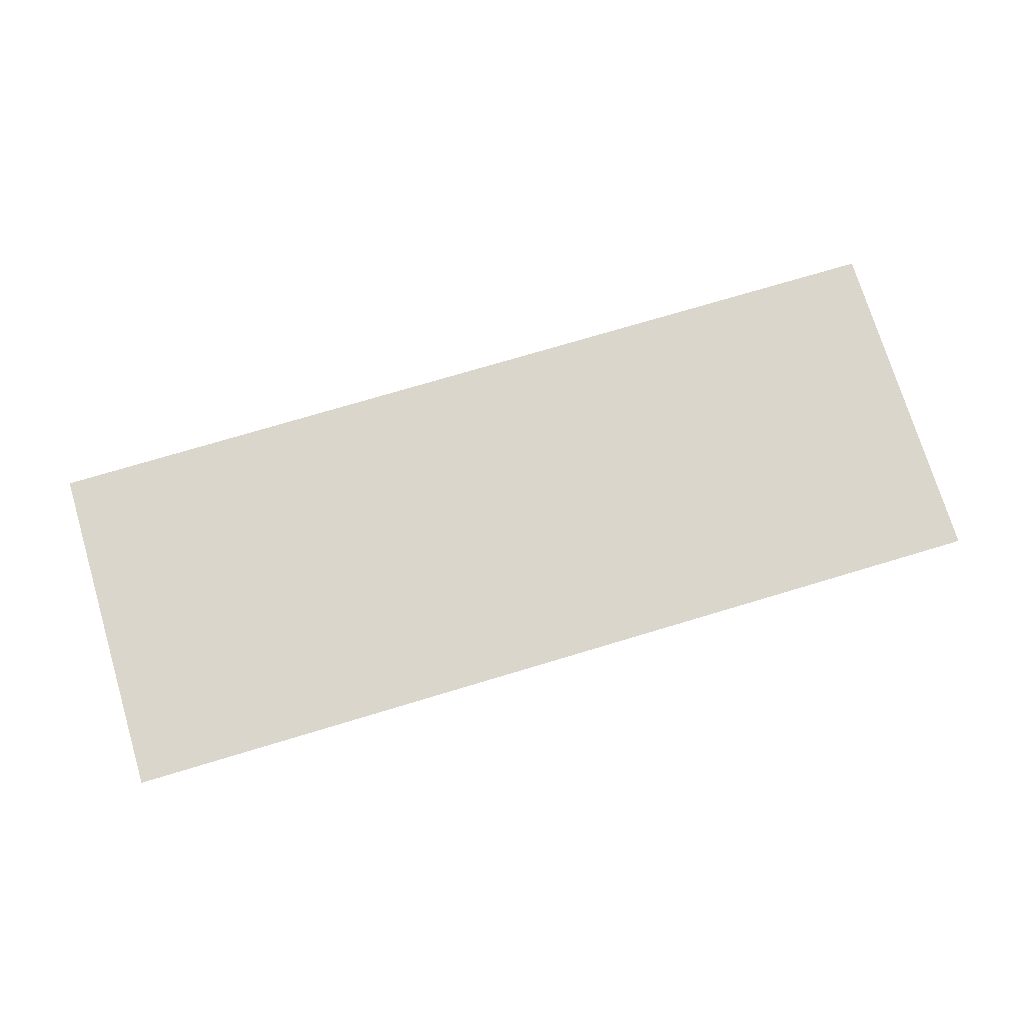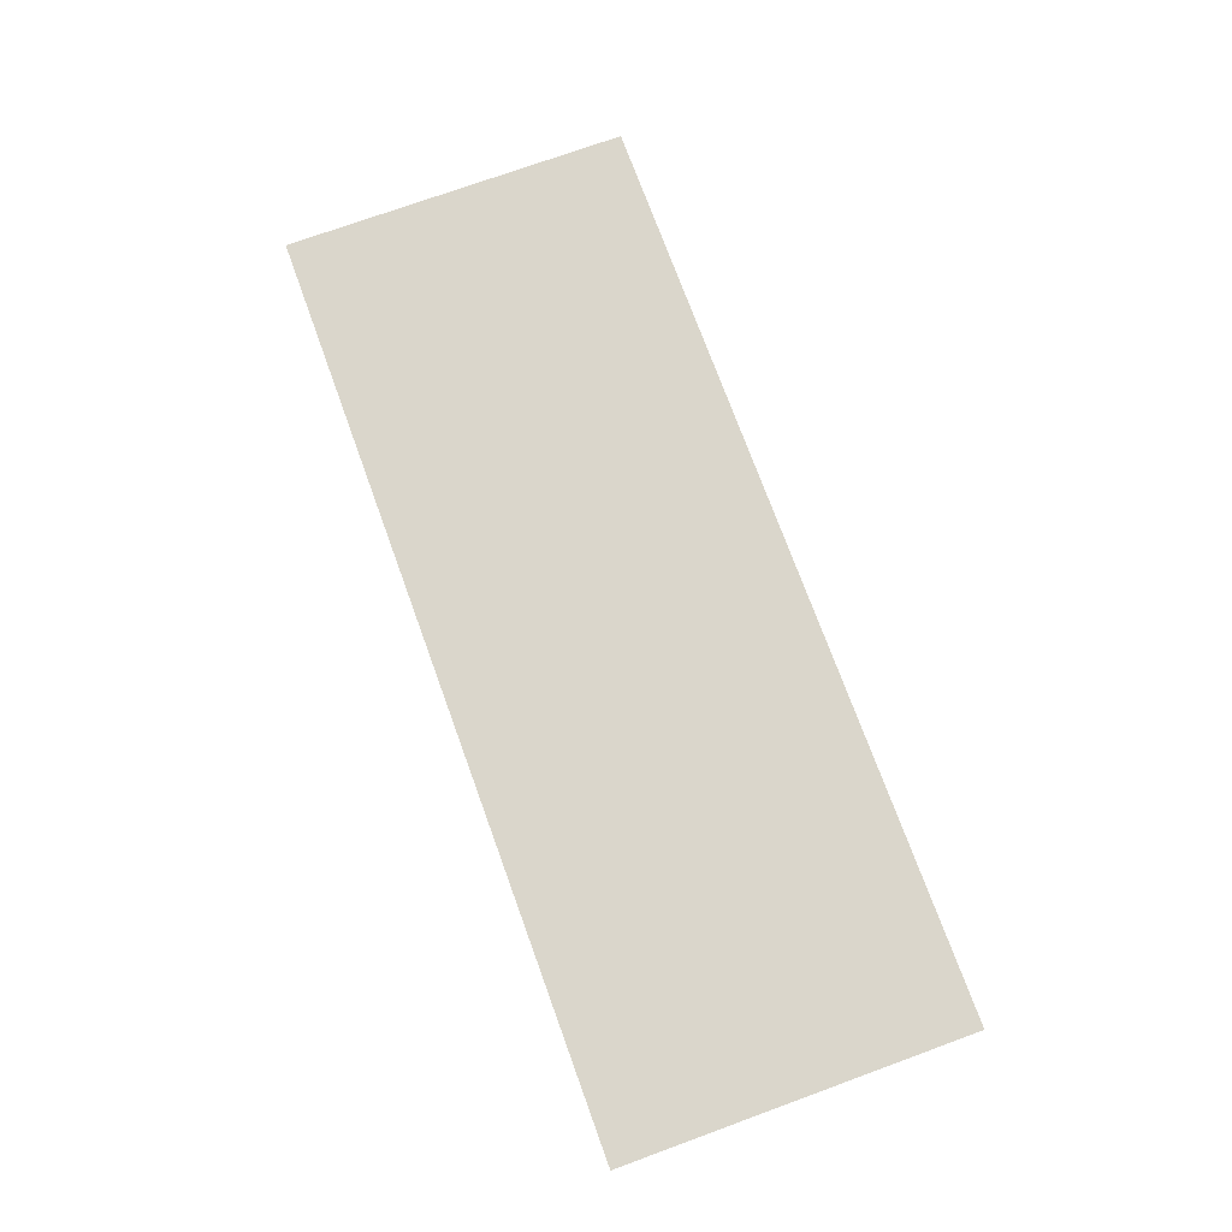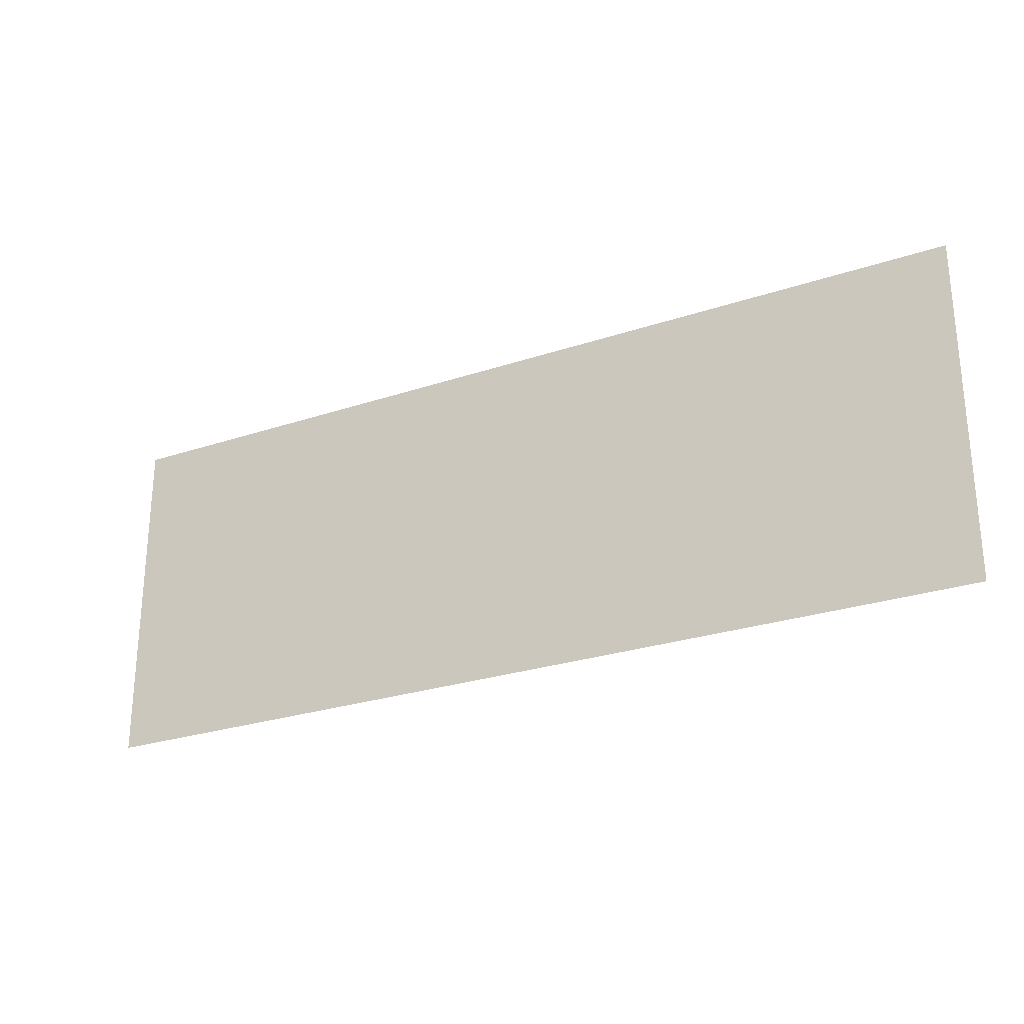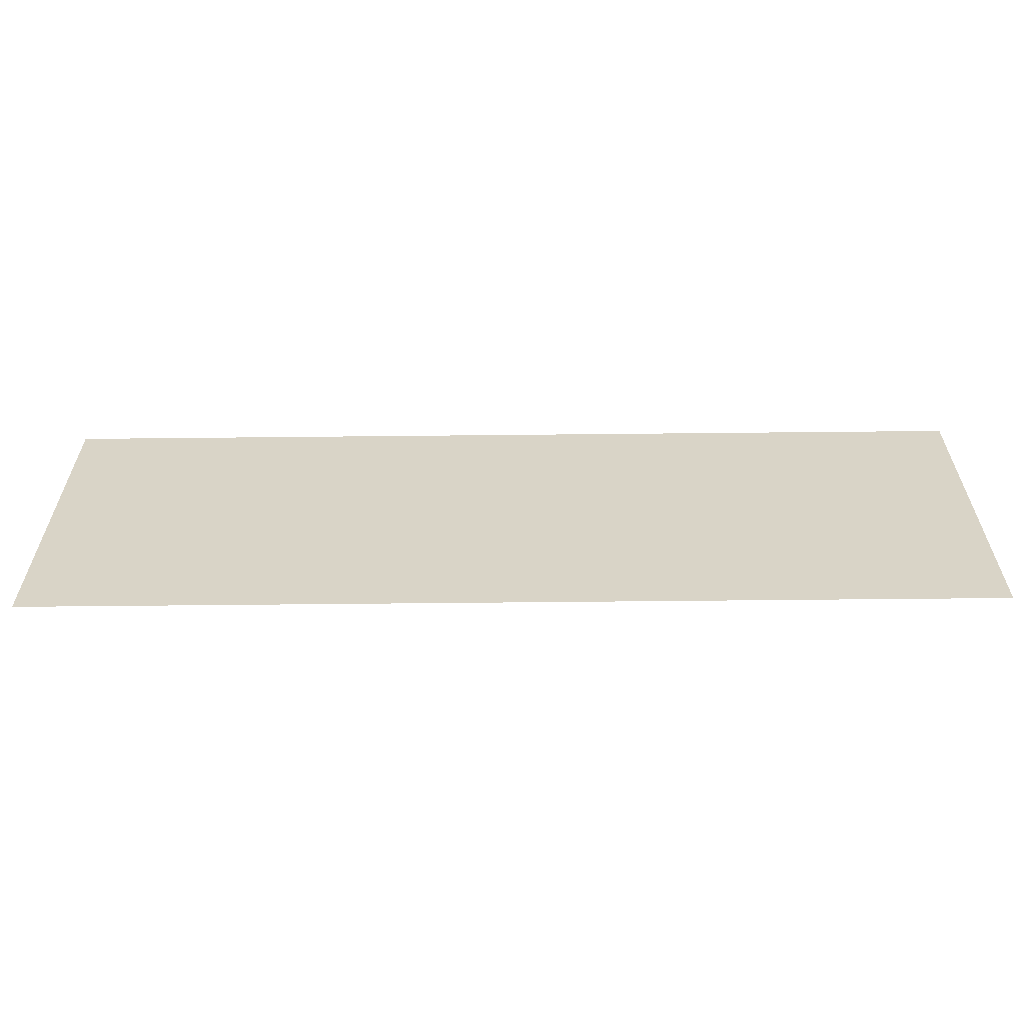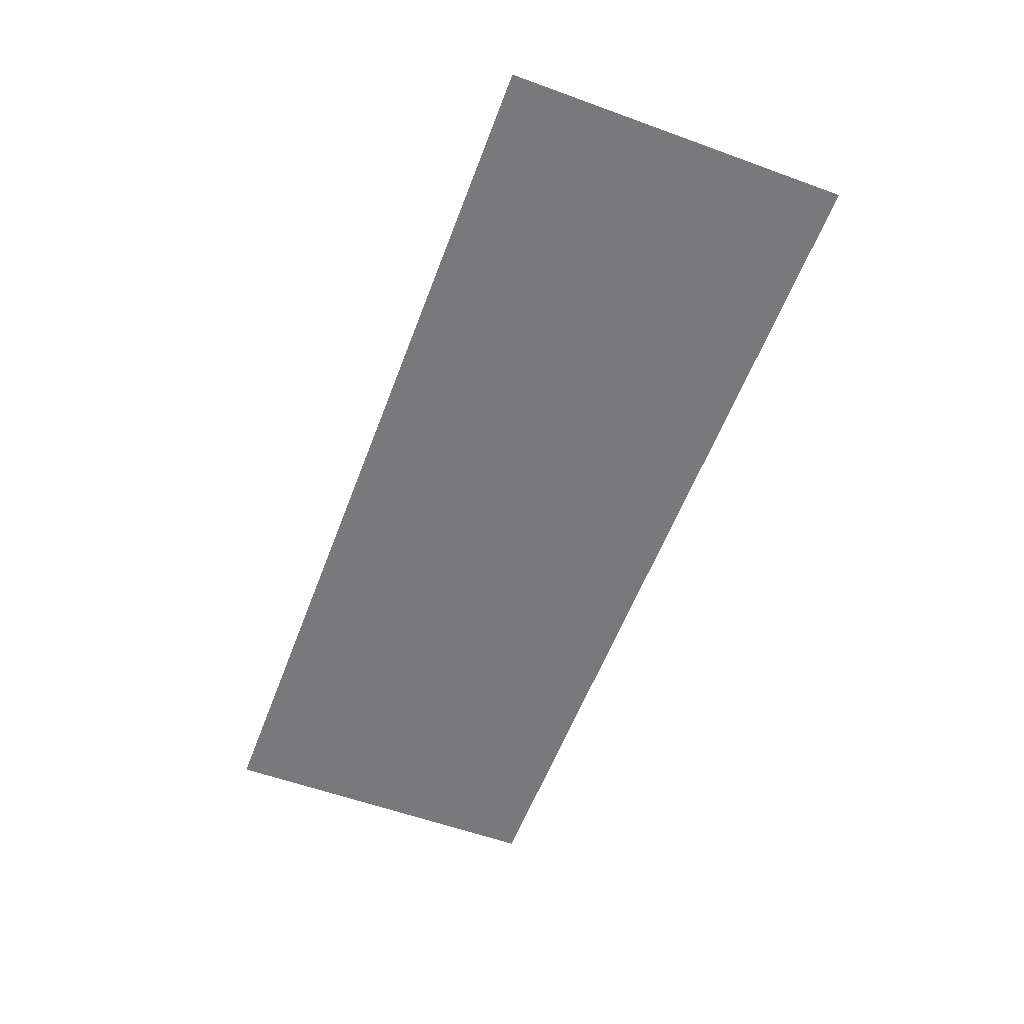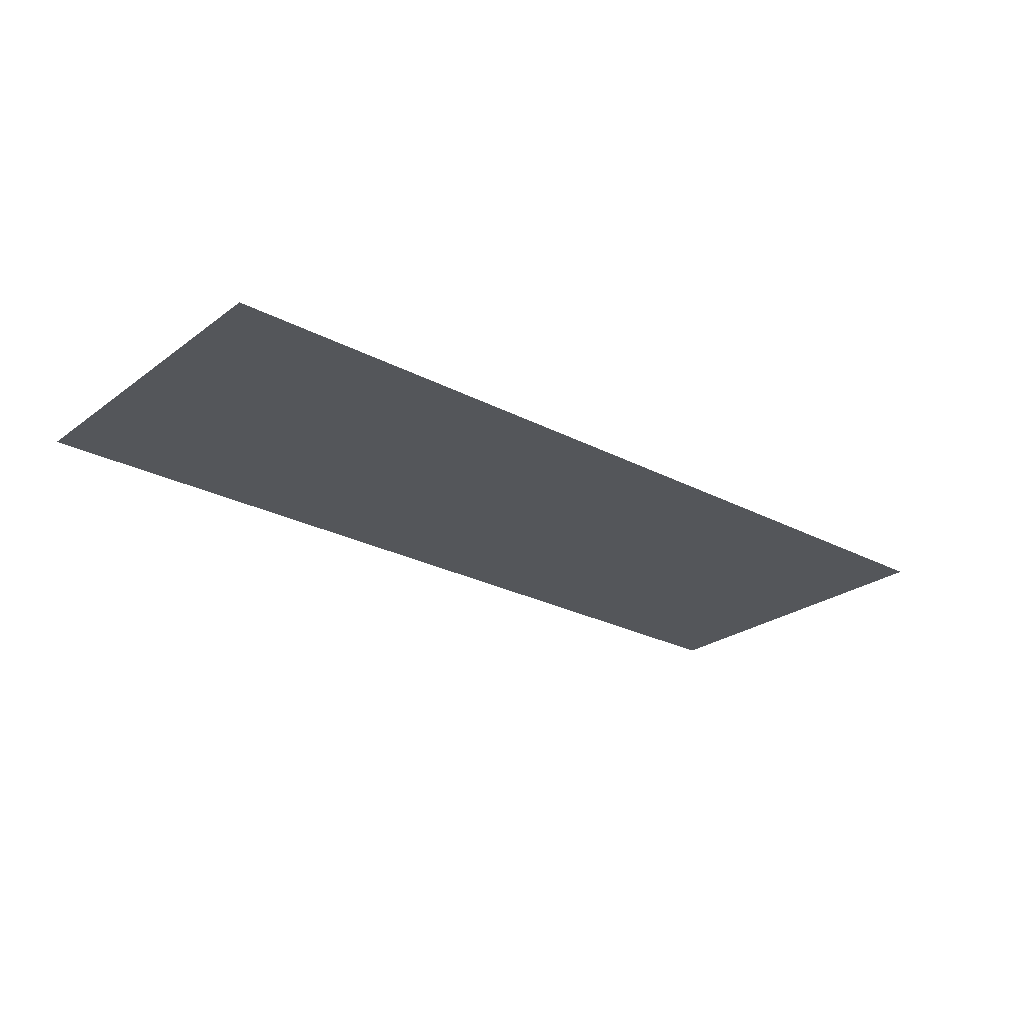
<metadata>
{"format":"obj","ext":"obj","renderer":"f3d","projection":"perspective","resolution":1024,"background":"white","views":[{"elev":74.0,"azim":-16.7,"up":"+Z"},{"elev":73.8,"azim":-110.0,"up":"+Z"},{"elev":-26.3,"azim":-152.1,"up":"+Y"},{"elev":-61.2,"azim":0.6,"up":"+Y"},{"elev":-57.9,"azim":69.4,"up":"+Z"},{"elev":-25.4,"azim":139.7,"up":"+Z"}]}
</metadata>
<code>
g GROUND_01
v -26.14 -6.764 -7.878e-07
v -26.14 6.764 -7.878e-07
v 9.941 6.764 -7.878e-07
v 9.941 -6.764 -7.878e-07
g GROUND_01_0
f 3 2 1
f 4 3 1

</code>
